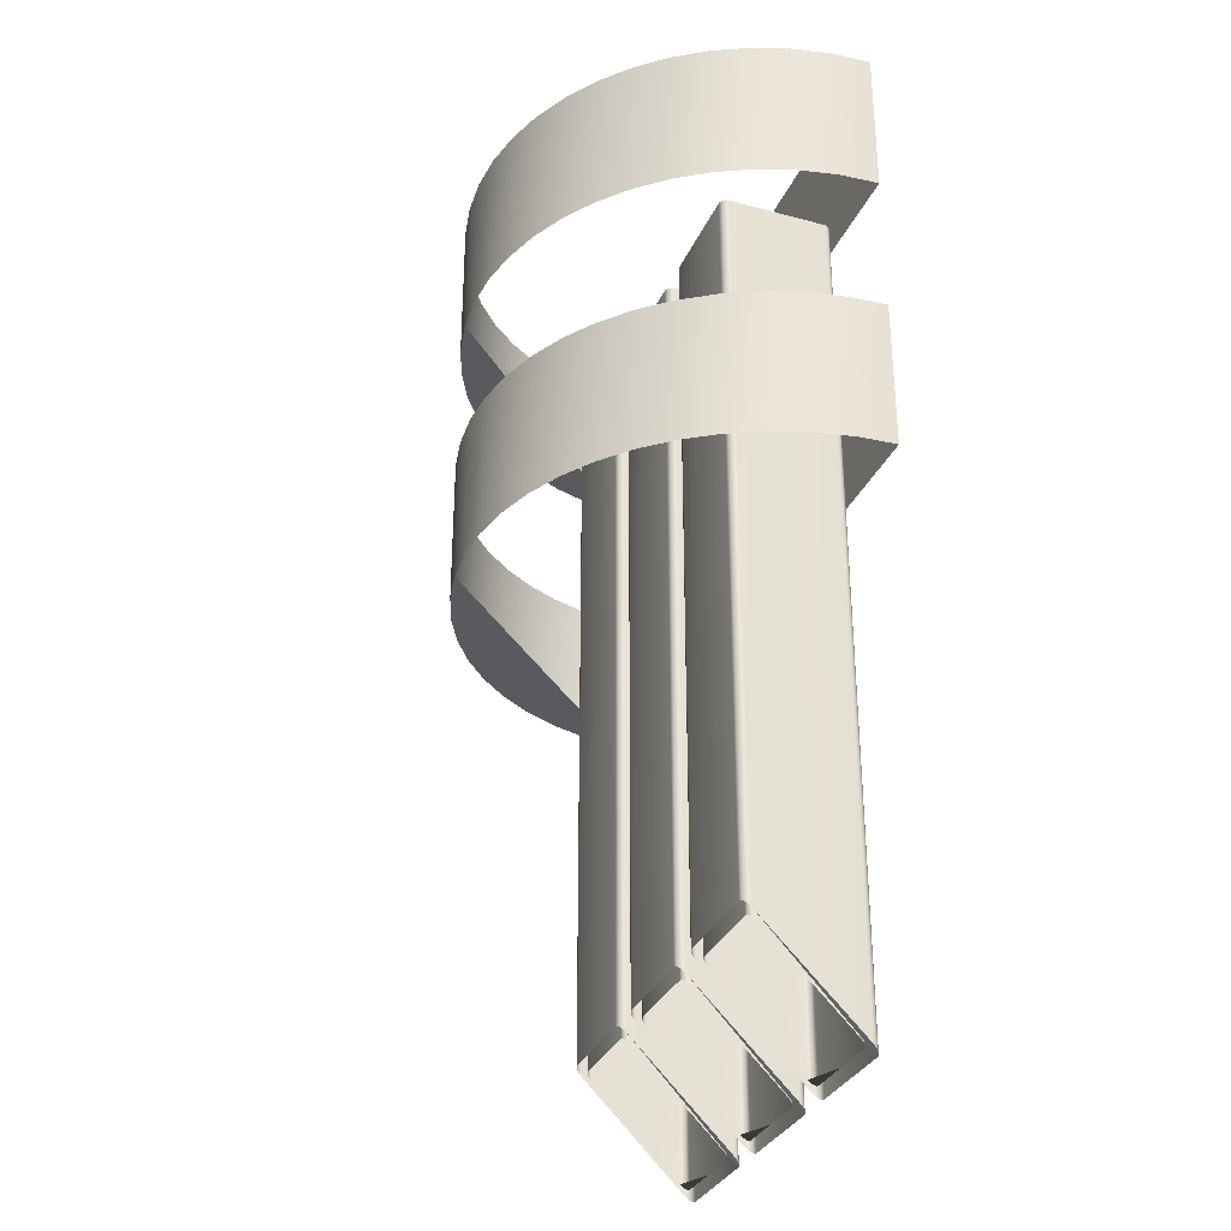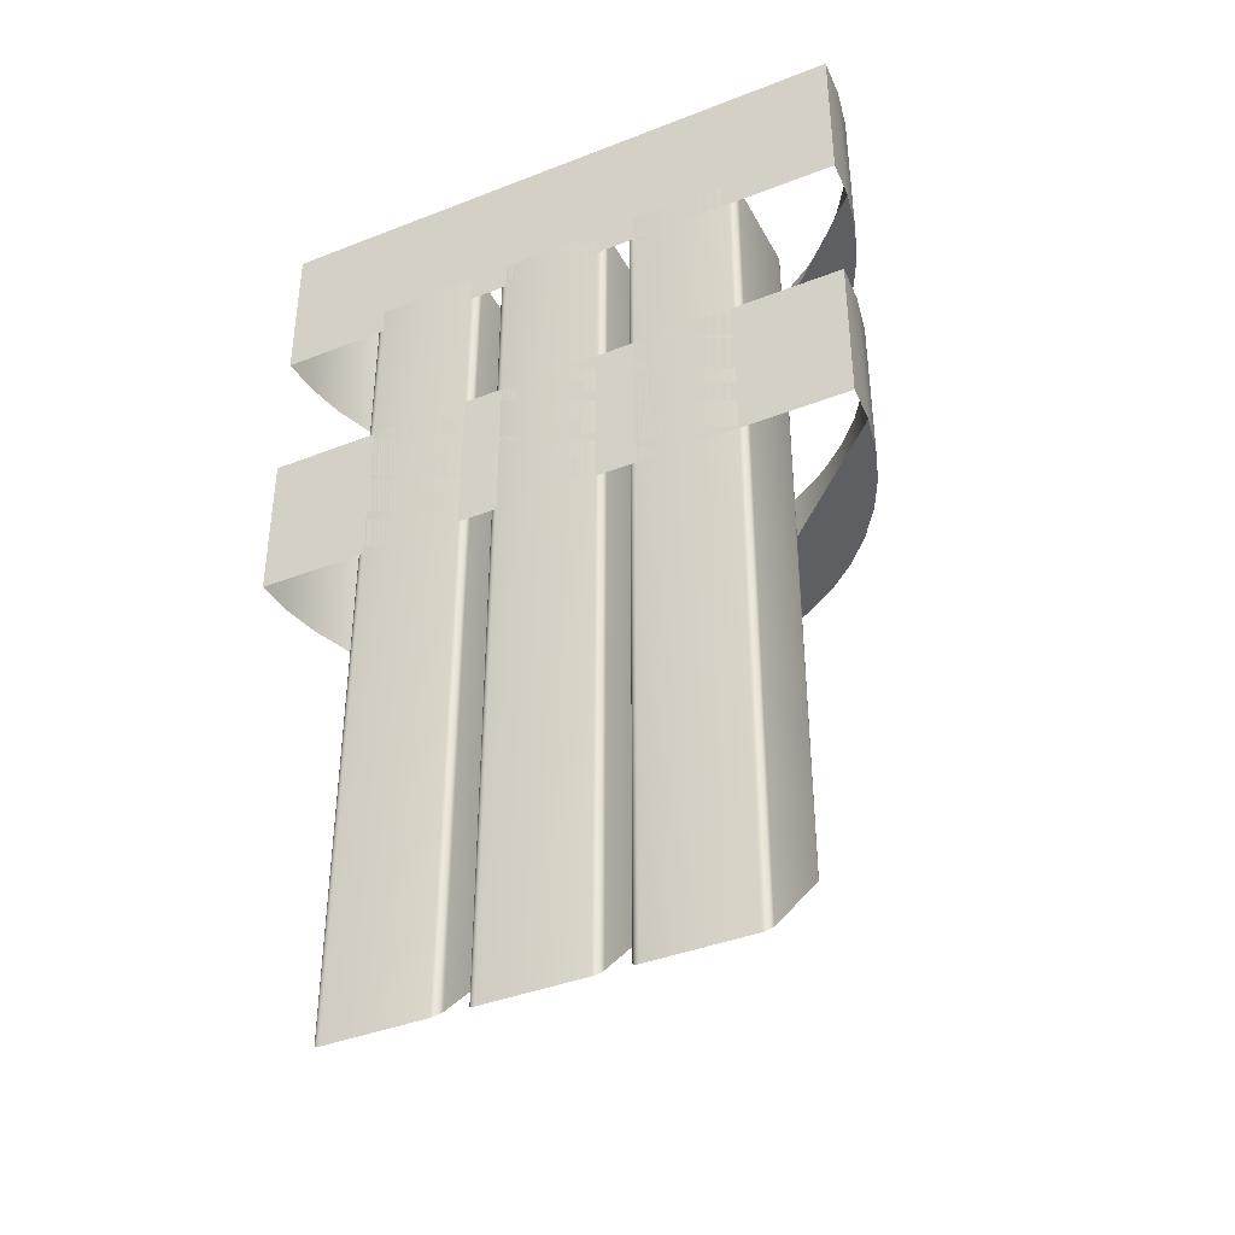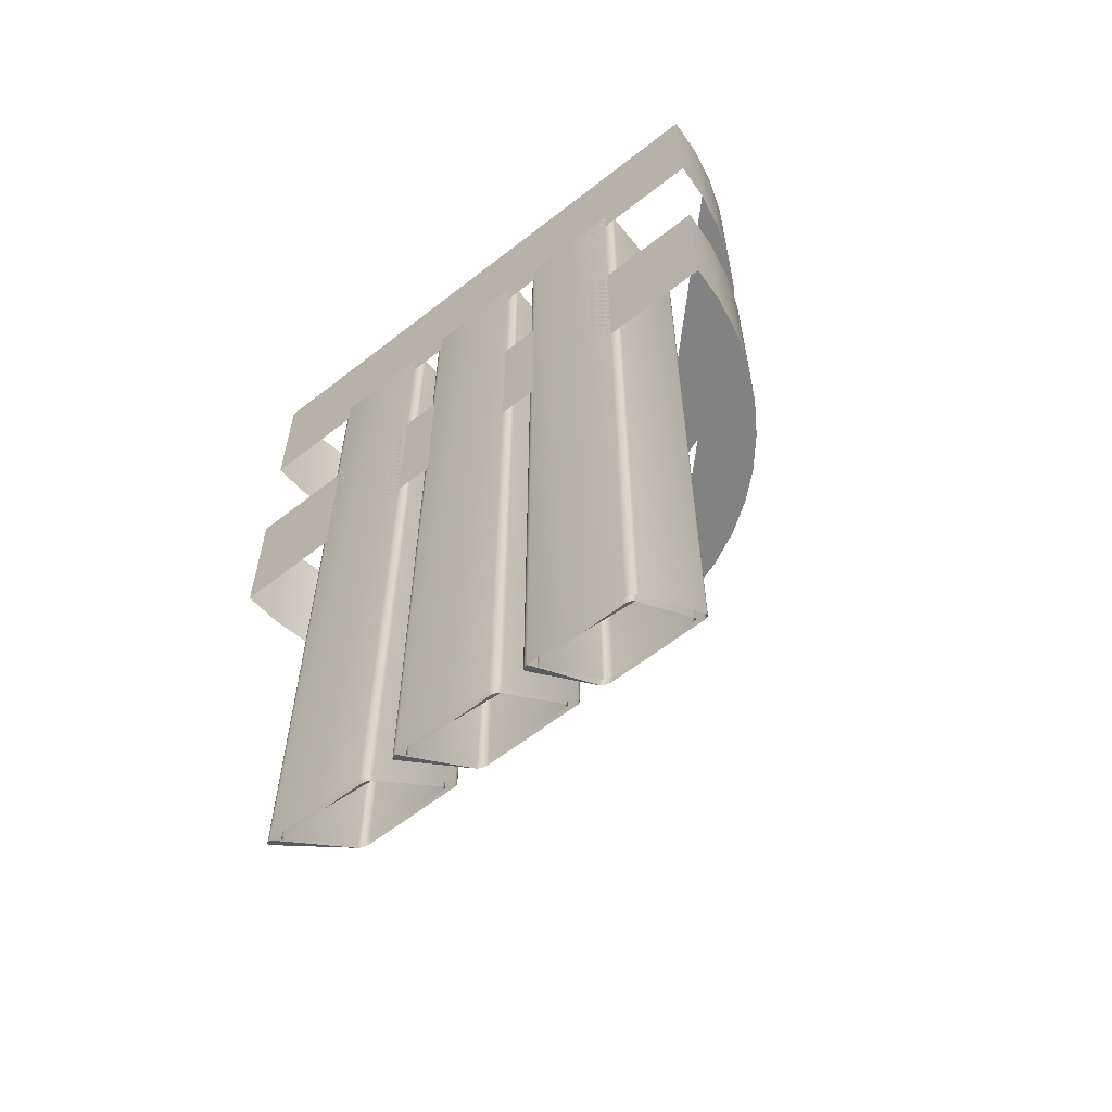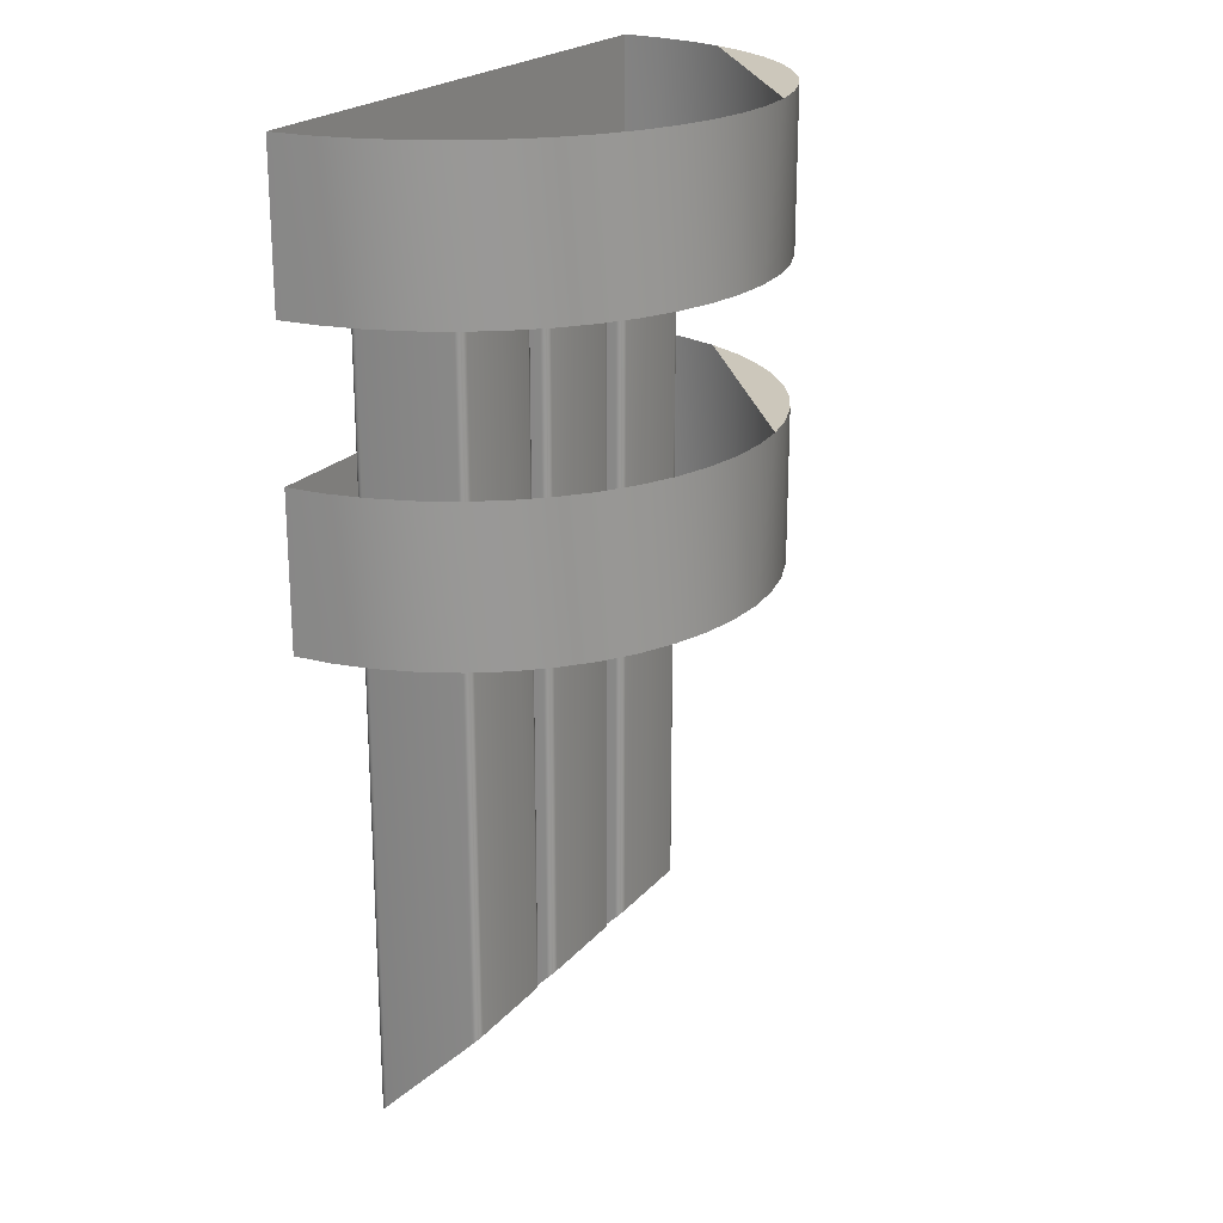
<metadata>
{"format":"obj","ext":"obj","renderer":"f3d","projection":"perspective","resolution":1024,"background":"white","views":[{"elev":-31.8,"azim":69.3,"up":"+Y"},{"elev":-40.1,"azim":-154.2,"up":"+Y"},{"elev":-60.7,"azim":-141.3,"up":"+Y"},{"elev":21.7,"azim":-61.1,"up":"+Y"}]}
</metadata>
<code>
g Object__0
v 0 0.35 0.31
v 0.04046 0.35 0.3073
v 0.08023 0.35 0.2994
v 0.1186 0.35 0.2864
v 0.155 0.35 0.2685
v 0.1887 0.35 0.2459
v 0.2192 0.35 0.2192
v 0.2459 0.35 0.1887
v 0.2685 0.35 0.155
v 0.2864 0.35 0.1186
v 0.2994 0.35 0.08023
v 0.3073 0.35 0.04046
v 0.31 0.35 0
v -0.31 0.35 0
v -0.3073 0.35 0.04046
v -0.2994 0.35 0.08023
v -0.2864 0.35 0.1186
v -0.2685 0.35 0.155
v -0.2459 0.35 0.1887
v -0.2192 0.35 0.2192
v -0.1887 0.35 0.2459
v -0.155 0.35 0.2685
v -0.1186 0.35 0.2864
v -0.08023 0.35 0.2994
v -0.04046 0.35 0.3073
v 0 0.51 0.31
v 0.04046 0.51 0.3073
v 0.08023 0.51 0.2994
v 0.1186 0.51 0.2864
v 0.155 0.51 0.2685
v 0.1887 0.51 0.2459
v 0.2192 0.51 0.2192
v 0.2459 0.51 0.1887
v 0.2685 0.51 0.155
v 0.2864 0.51 0.1186
v 0.2994 0.51 0.08023
v 0.3073 0.51 0.04046
v 0.31 0.51 0
v -0.31 0.51 0
v -0.3073 0.51 0.04046
v -0.2994 0.51 0.08023
v -0.2864 0.51 0.1186
v -0.2685 0.51 0.155
v -0.2459 0.51 0.1887
v -0.2192 0.51 0.2192
v -0.1887 0.51 0.2459
v -0.155 0.51 0.2685
v -0.1186 0.51 0.2864
v -0.08023 0.51 0.2994
v -0.04046 0.51 0.3073
v 0 0.04 0.31
v 0.04046 0.04 0.3073
v 0.08023 0.04 0.2994
v 0.1186 0.04 0.2864
v 0.155 0.04 0.2685
v 0.1887 0.04 0.2459
v 0.2192 0.04 0.2192
v 0.2459 0.04 0.1887
v 0.2685 0.04 0.155
v 0.2864 0.04 0.1186
v 0.2994 0.04 0.08023
v 0.3073 0.04 0.04046
v 0.31 0.04 0
v -0.31 0.04 0
v -0.3073 0.04 0.04046
v -0.2994 0.04 0.08023
v -0.2864 0.04 0.1186
v -0.2685 0.04 0.155
v -0.2459 0.04 0.1887
v -0.2192 0.04 0.2192
v -0.1887 0.04 0.2459
v -0.155 0.04 0.2685
v -0.1186 0.04 0.2864
v -0.08023 0.04 0.2994
v -0.04046 0.04 0.3073
v 0 0.2 0.31
v 0.04046 0.2 0.3073
v 0.08023 0.2 0.2994
v 0.1186 0.2 0.2864
v 0.155 0.2 0.2685
v 0.1887 0.2 0.2459
v 0.2192 0.2 0.2192
v 0.2459 0.2 0.1887
v 0.2685 0.2 0.155
v 0.2864 0.2 0.1186
v 0.2994 0.2 0.08023
v 0.3073 0.2 0.04046
v 0.31 0.2 0
v -0.31 0.2 0
v -0.3073 0.2 0.04046
v -0.2994 0.2 0.08023
v -0.2864 0.2 0.1186
v -0.2685 0.2 0.155
v -0.2459 0.2 0.1887
v -0.2192 0.2 0.2192
v -0.1887 0.2 0.2459
v -0.155 0.2 0.2685
v -0.1186 0.2 0.2864
v -0.08023 0.2 0.2994
v -0.04046 0.2 0.3073
v 0.085 -0.388 0.112
v 0.093 -0.38 0.12
v 0.093 0.38 0.12
v 0.085 0.38 0.112
v 0.08541 -0.3855 0.1145
v 0.08654 -0.3833 0.1167
v 0.08828 -0.3815 0.1185
v 0.09047 -0.3804 0.1196
v 0.09047 0.38 0.1196
v 0.08828 0.38 0.1185
v 0.08654 0.38 0.1167
v 0.08541 0.38 0.1145
v 0.093 -0.5 0
v 0.085 -0.492 0.008
v 0.093 0.38 0
v 0.085 0.38 0.008
v 0.205 -0.388 0.112
v 0.197 -0.38 0.12
v 0.205 0.38 0.112
v 0.197 0.38 0.12
v 0.09047 0.38 0.0004078
v 0.08828 0.38 0.001543
v 0.08654 0.38 0.003275
v 0.08541 0.38 0.005471
v 0.2046 -0.3855 0.1145
v 0.2035 -0.3833 0.1167
v 0.2017 -0.3815 0.1185
v 0.1995 -0.3804 0.1196
v 0.09047 -0.4996 0.0004078
v 0.08828 -0.4985 0.001543
v 0.08654 -0.4967 0.003275
v 0.08541 -0.4945 0.005471
v 0.2046 0.38 0.1145
v 0.2035 0.38 0.1167
v 0.2017 0.38 0.1185
v 0.1995 0.38 0.1196
v 0.197 -0.5 0
v 0.205 -0.492 0.008
v 0.197 0.38 0
v 0.205 0.38 0.008
v 0.1995 -0.4996 0.0004078
v 0.2017 -0.4985 0.001543
v 0.2035 -0.4967 0.003275
v 0.2046 -0.4945 0.005471
v 0.2046 0.38 0.005471
v 0.2035 0.38 0.003275
v 0.2017 0.38 0.001543
v 0.1995 0.38 0.0004078
v 0.1897 -0.4916 0.0084
v 0.1003 -0.4916 0.0084
v 0.09811 -0.4912 0.008751
v 0.09622 -0.4903 0.009728
v 0.09473 -0.4888 0.01122
v 0.09375 -0.4869 0.01311
v 0.0934 -0.4847 0.01528
v 0.0934 -0.3953 0.1047
v 0.09375 -0.3931 0.1069
v 0.09473 -0.3912 0.1088
v 0.09622 -0.3897 0.1103
v 0.09811 -0.3887 0.1113
v 0.1003 -0.3884 0.1116
v 0.1897 -0.3884 0.1116
v 0.1919 -0.3887 0.1113
v 0.1938 -0.3897 0.1103
v 0.1953 -0.3912 0.1088
v 0.1962 -0.3931 0.1069
v 0.1966 -0.3953 0.1047
v 0.1966 -0.4847 0.01528
v 0.1962 -0.4869 0.01311
v 0.1953 -0.4888 0.01122
v 0.1938 -0.4903 0.009728
v 0.1919 -0.4912 0.008751
v 0.1003 -0.2284 0.1116
v 0.1897 -0.2284 0.1116
v 0.1919 -0.2287 0.1113
v 0.1938 -0.2297 0.1103
v 0.1953 -0.2312 0.1088
v 0.1962 -0.2331 0.1069
v 0.1966 -0.2353 0.1047
v 0.1966 -0.3247 0.01528
v 0.1962 -0.3269 0.01311
v 0.1953 -0.3288 0.01122
v 0.1938 -0.3303 0.009728
v 0.1919 -0.3312 0.008751
v 0.1897 -0.3316 0.0084
v 0.1003 -0.3316 0.0084
v 0.09811 -0.3312 0.008751
v 0.09622 -0.3303 0.009728
v 0.09473 -0.3288 0.01122
v 0.09375 -0.3269 0.01311
v 0.0934 -0.3247 0.01528
v 0.0934 -0.2353 0.1047
v 0.09375 -0.2331 0.1069
v 0.09473 -0.2312 0.1088
v 0.09622 -0.2297 0.1103
v 0.09811 -0.2287 0.1113
v 0.145 -0.38 0.12
v 0.145 0.38 0.12
v 0.145 -0.5 0
v 0.145 0.38 0
v 0.145 -0.4916 0.0084
v 0.145 -0.3884 0.1116
v 0.145 -0.2284 0.1116
v 0.145 -0.3316 0.0084
v -0.06 -0.388 0.112
v -0.052 -0.38 0.12
v -0.052 0.38 0.12
v -0.06 0.38 0.112
v -0.05959 -0.3855 0.1145
v -0.05846 -0.3833 0.1167
v -0.05672 -0.3815 0.1185
v -0.05453 -0.3804 0.1196
v -0.05453 0.38 0.1196
v -0.05672 0.38 0.1185
v -0.05846 0.38 0.1167
v -0.05959 0.38 0.1145
v -0.052 -0.5 0
v -0.06 -0.492 0.008
v -0.052 0.38 0
v -0.06 0.38 0.008
v 0.06 -0.388 0.112
v 0.052 -0.38 0.12
v 0.06 0.38 0.112
v 0.052 0.38 0.12
v -0.05453 0.38 0.0004078
v -0.05672 0.38 0.001543
v -0.05846 0.38 0.003275
v -0.05959 0.38 0.005471
v 0.05959 -0.3855 0.1145
v 0.05846 -0.3833 0.1167
v 0.05672 -0.3815 0.1185
v 0.05453 -0.3804 0.1196
v -0.05453 -0.4996 0.0004078
v -0.05672 -0.4985 0.001543
v -0.05846 -0.4967 0.003275
v -0.05959 -0.4945 0.005471
v 0.05959 0.38 0.1145
v 0.05846 0.38 0.1167
v 0.05672 0.38 0.1185
v 0.05453 0.38 0.1196
v 0.052 -0.5 0
v 0.06 -0.492 0.008
v 0.052 0.38 0
v 0.06 0.38 0.008
v 0.05453 -0.4996 0.0004078
v 0.05672 -0.4985 0.001543
v 0.05846 -0.4967 0.003275
v 0.05959 -0.4945 0.005471
v 0.05959 0.38 0.005471
v 0.05846 0.38 0.003275
v 0.05672 0.38 0.001543
v 0.05453 0.38 0.0004078
v 0.04472 -0.4916 0.0084
v -0.04472 -0.4916 0.0084
v -0.04689 -0.4912 0.008751
v -0.04878 -0.4903 0.009728
v -0.05027 -0.4888 0.01122
v -0.05125 -0.4869 0.01311
v -0.0516 -0.4847 0.01528
v -0.0516 -0.3953 0.1047
v -0.05125 -0.3931 0.1069
v -0.05027 -0.3912 0.1088
v -0.04878 -0.3897 0.1103
v -0.04689 -0.3887 0.1113
v -0.04472 -0.3884 0.1116
v 0.04472 -0.3884 0.1116
v 0.04689 -0.3887 0.1113
v 0.04878 -0.3897 0.1103
v 0.05027 -0.3912 0.1088
v 0.05125 -0.3931 0.1069
v 0.0516 -0.3953 0.1047
v 0.0516 -0.4847 0.01528
v 0.05125 -0.4869 0.01311
v 0.05027 -0.4888 0.01122
v 0.04878 -0.4903 0.009728
v 0.04689 -0.4912 0.008751
v -0.04472 -0.2284 0.1116
v 0.04472 -0.2284 0.1116
v 0.04689 -0.2287 0.1113
v 0.04878 -0.2297 0.1103
v 0.05027 -0.2312 0.1088
v 0.05125 -0.2331 0.1069
v 0.0516 -0.2353 0.1047
v 0.0516 -0.3247 0.01528
v 0.05125 -0.3269 0.01311
v 0.05027 -0.3288 0.01122
v 0.04878 -0.3303 0.009728
v 0.04689 -0.3312 0.008751
v 0.04472 -0.3316 0.0084
v -0.04472 -0.3316 0.0084
v -0.04689 -0.3312 0.008751
v -0.04878 -0.3303 0.009728
v -0.05027 -0.3288 0.01122
v -0.05125 -0.3269 0.01311
v -0.0516 -0.3247 0.01528
v -0.0516 -0.2353 0.1047
v -0.05125 -0.2331 0.1069
v -0.05027 -0.2312 0.1088
v -0.04878 -0.2297 0.1103
v -0.04689 -0.2287 0.1113
v 0 -0.38 0.12
v 0 0.38 0.12
v 0 -0.5 0
v 0 0.38 0
v 0 -0.4916 0.0084
v 0 -0.3884 0.1116
v 0 -0.2284 0.1116
v 0 -0.3316 0.0084
v -0.085 -0.388 0.112
v -0.093 -0.38 0.12
v -0.093 0.38 0.12
v -0.085 0.38 0.112
v -0.08541 -0.3855 0.1145
v -0.08654 -0.3833 0.1167
v -0.08828 -0.3815 0.1185
v -0.09047 -0.3804 0.1196
v -0.09047 0.38 0.1196
v -0.08828 0.38 0.1185
v -0.08654 0.38 0.1167
v -0.08541 0.38 0.1145
v -0.093 -0.5 0
v -0.085 -0.492 0.008
v -0.093 0.38 0
v -0.085 0.38 0.008
v -0.205 -0.388 0.112
v -0.197 -0.38 0.12
v -0.205 0.38 0.112
v -0.197 0.38 0.12
v -0.09047 0.38 0.0004078
v -0.08828 0.38 0.001543
v -0.08654 0.38 0.003275
v -0.08541 0.38 0.005471
v -0.2046 -0.3855 0.1145
v -0.2035 -0.3833 0.1167
v -0.2017 -0.3815 0.1185
v -0.1995 -0.3804 0.1196
v -0.09047 -0.4996 0.0004078
v -0.08828 -0.4985 0.001543
v -0.08654 -0.4967 0.003275
v -0.08541 -0.4945 0.005471
v -0.2046 0.38 0.1145
v -0.2035 0.38 0.1167
v -0.2017 0.38 0.1185
v -0.1995 0.38 0.1196
v -0.197 -0.5 0
v -0.205 -0.492 0.008
v -0.197 0.38 0
v -0.205 0.38 0.008
v -0.1995 -0.4996 0.0004078
v -0.2017 -0.4985 0.001543
v -0.2035 -0.4967 0.003275
v -0.2046 -0.4945 0.005471
v -0.2046 0.38 0.005471
v -0.2035 0.38 0.003275
v -0.2017 0.38 0.001543
v -0.1995 0.38 0.0004078
v -0.1897 -0.4916 0.0084
v -0.1003 -0.4916 0.0084
v -0.09811 -0.4912 0.008751
v -0.09622 -0.4903 0.009728
v -0.09473 -0.4888 0.01122
v -0.09375 -0.4869 0.01311
v -0.0934 -0.4847 0.01528
v -0.0934 -0.3953 0.1047
v -0.09375 -0.3931 0.1069
v -0.09473 -0.3912 0.1088
v -0.09622 -0.3897 0.1103
v -0.09811 -0.3887 0.1113
v -0.1003 -0.3884 0.1116
v -0.1897 -0.3884 0.1116
v -0.1919 -0.3887 0.1113
v -0.1938 -0.3897 0.1103
v -0.1953 -0.3912 0.1088
v -0.1962 -0.3931 0.1069
v -0.1966 -0.3953 0.1047
v -0.1966 -0.4847 0.01528
v -0.1962 -0.4869 0.01311
v -0.1953 -0.4888 0.01122
v -0.1938 -0.4903 0.009728
v -0.1919 -0.4912 0.008751
v -0.1003 -0.2284 0.1116
v -0.1897 -0.2284 0.1116
v -0.1919 -0.2287 0.1113
v -0.1938 -0.2297 0.1103
v -0.1953 -0.2312 0.1088
v -0.1962 -0.2331 0.1069
v -0.1966 -0.2353 0.1047
v -0.1966 -0.3247 0.01528
v -0.1962 -0.3269 0.01311
v -0.1953 -0.3288 0.01122
v -0.1938 -0.3303 0.009728
v -0.1919 -0.3312 0.008751
v -0.1897 -0.3316 0.0084
v -0.1003 -0.3316 0.0084
v -0.09811 -0.3312 0.008751
v -0.09622 -0.3303 0.009728
v -0.09473 -0.3288 0.01122
v -0.09375 -0.3269 0.01311
v -0.0934 -0.3247 0.01528
v -0.0934 -0.2353 0.1047
v -0.09375 -0.2331 0.1069
v -0.09473 -0.2312 0.1088
v -0.09622 -0.2297 0.1103
v -0.09811 -0.2287 0.1113
v -0.145 -0.38 0.12
v -0.145 0.38 0.12
v -0.145 -0.5 0
v -0.145 0.38 0
v -0.145 -0.4916 0.0084
v -0.145 -0.3884 0.1116
v -0.145 -0.2284 0.1116
v -0.145 -0.3316 0.0084
f 25 24 23 22 21 20 19 18 17 16 15\
f 27 26 1 2
f 28 27 2 3
f 29 28 3 4
f 30 29 4 5
f 31 30 5 6
f 32 31 6 7
f 33 32 7 8
f 34 33 8 9
f 35 34 9 10
f 36 35 10 11
f 37 36 11 12
f 38 37 12 13
f 14 39 38 13
f 15 40 39 14
f 16 41 40 15
f 17 42 41 16
f 18 43 42 17
f 19 44 43 18
f 20 45 44 19
f 21 46 45 20
f 22 47 46 21
f 23 48 47 22
f 24 49 48 23
f 25 50 49 24
f 1 26 50 25
f 27 28 29 30 31 32 33 34 35\
f 75 74 73 72 71 70 69 68 67 66 65\
f 77 76 51 52
f 78 77 52 53
f 79 78 53 54
f 80 79 54 55
f 81 80 55 56
f 82 81 56 57
f 83 82 57 58
f 84 83 58 59
f 85 84 59 60
f 86 85 60 61
f 87 86 61 62
f 88 87 62 63
f 64 89 88 63
f 65 90 89 64
f 66 91 90 65
f 67 92 91 66
f 68 93 92 67
f 69 94 93 68
f 70 95 94 69
f 71 96 95 70
f 72 97 96 71
f 73 98 97 72
f 74 99 98 73
f 75 100 99 74
f 51 76 100 75
f 77 78 79 80 81 82 83 84 85\
f 101 105 112 104
f 105 106 111 112
f 110 111 106 107
f 103 109 108 102
f 109 110 107 108
f 101 104 116 114
f 113 129 121 115
f 129 130 122 121
f 123 122 130 131
f 119 133 125 117
f 133 134 126 125
f 127 126 134 135
f 116 124 132 114
f 124 123 131 132
f 118 128 136 120
f 128 127 135 136
f 140 119 117 138
f 139 148 141 137
f 148 147 142 141
f 143 142 147 146
f 138 144 145 140
f 144 143 146 145
f 196 173 161 160
f 162 174 175 163
f 163 175 176 164
f 164 176 177 165
f 165 177 178 166
f 166 178 179 167
f 167 179 180 168
f 168 180 181 169
f 169 181 182 170
f 170 182 183 171
f 171 183 184 172
f 172 184 185 149
f 186 187 151 150
f 187 188 152 151
f 188 189 153 152
f 189 190 154 153
f 190 191 155 154
f 191 192 156 155
f 192 193 157 156
f 193 194 158 157
f 194 195 159 158
f 195 196 160 159
f 198 197 118 120
f 102 197 198 103
f 137 199 200 139
f 115 200 199 113
f 115 121 122 123 124 116 104 112\
f 120 136 135 134 133 119 140 145\
f 201 150 151 152 153 154 155\
f 137 141 142 143 144 138 117\
f 173 196 195 194 193 192 191\
f 185 184 183 182 181 180 179\
f 162 202 203 174
f 173 203 202 161
f 150 201 204 186
f 185 204 201 149
f 205 209 216 208
f 209 210 215 216
f 214 215 210 211
f 207 213 212 206
f 213 214 211 212
f 205 208 220 218
f 217 233 225 219
f 233 234 226 225
f 227 226 234 235
f 223 237 229 221
f 237 238 230 229
f 231 230 238 239
f 220 228 236 218
f 228 227 235 236
f 222 232 240 224
f 232 231 239 240
f 244 223 221 242
f 243 252 245 241
f 252 251 246 245
f 247 246 251 250
f 242 248 249 244
f 248 247 250 249
f 300 277 265 264
f 266 278 279 267
f 267 279 280 268
f 268 280 281 269
f 269 281 282 270
f 270 282 283 271
f 271 283 284 272
f 272 284 285 273
f 273 285 286 274
f 274 286 287 275
f 275 287 288 276
f 276 288 289 253
f 290 291 255 254
f 291 292 256 255
f 292 293 257 256
f 293 294 258 257
f 294 295 259 258
f 295 296 260 259
f 296 297 261 260
f 297 298 262 261
f 298 299 263 262
f 299 300 264 263
f 302 301 222 224
f 206 301 302 207
f 241 303 304 243
f 219 304 303 217
f 219 225 226 227 228 220 208 216\
f 224 240 239 238 237 223 244 249\
f 305 254 255 256 257 258 259\
f 241 245 246 247 248 242 221\
f 277 300 299 298 297 296 295\
f 289 288 287 286 285 284 283\
f 266 306 307 278
f 277 307 306 265
f 254 305 308 290
f 289 308 305 253
f 320 313 309 312
f 319 314 313 320
f 314 319 318 315
f 316 317 311 310
f 315 318 317 316
f 324 312 309 322
f 329 337 321 323
f 330 338 337 329
f 338 330 331 339
f 333 341 327 325
f 334 342 341 333
f 342 334 335 343
f 340 332 324 322
f 339 331 332 340
f 344 336 326 328
f 343 335 336 344
f 325 327 348 346
f 349 356 347 345
f 350 355 356 349
f 355 350 351 354
f 353 352 346 348
f 354 351 352 353
f 369 381 404 368
f 383 382 370 371
f 384 383 371 372
f 385 384 372 373
f 386 385 373 374
f 387 386 374 375
f 388 387 375 376
f 389 388 376 377
f 390 389 377 378
f 391 390 378 379
f 392 391 379 380
f 393 392 380 357
f 359 395 394 358
f 360 396 395 359
f 361 397 396 360
f 362 398 397 361
f 363 399 398 362
f 364 400 399 363
f 365 401 400 364
f 366 402 401 365
f 367 403 402 366
f 368 404 403 367
f 326 405 406 328
f 406 405 310 311
f 408 407 345 347
f 407 408 323 321
f 406 311 317 318 319 320 312 324\
f 408 347 356 355 354 353 348 327\
f 321 337 338 339 340 322 309\
f 409 357 380 379 378 377 376\
f 412 394 395 396 397 398 399\
f 411 382 383 384 385 386 387\
f 411 410 370 382
f 410 411 381 369
f 412 409 358 394
f 409 412 393 357

</code>
